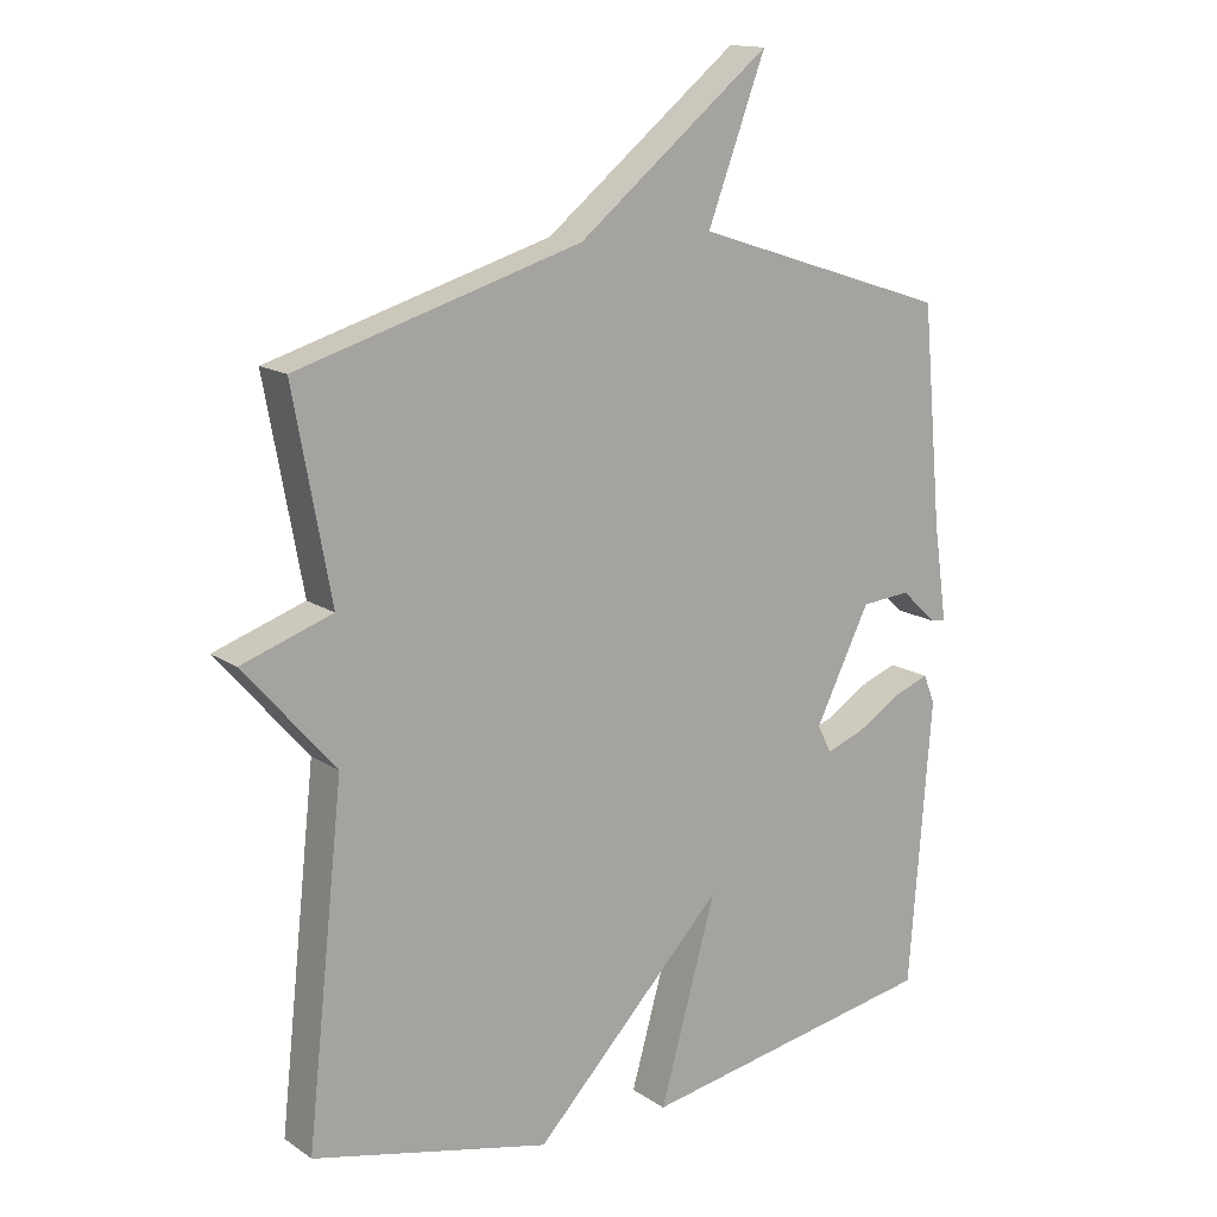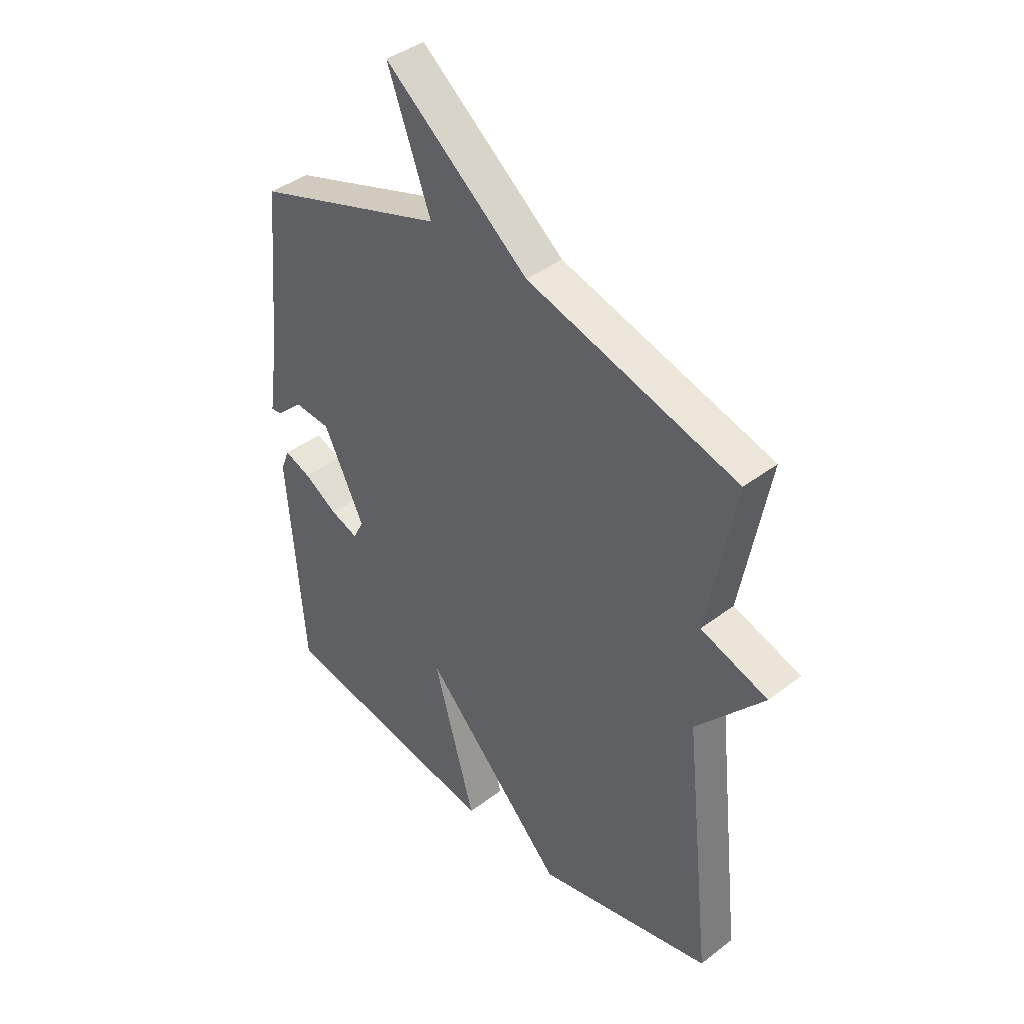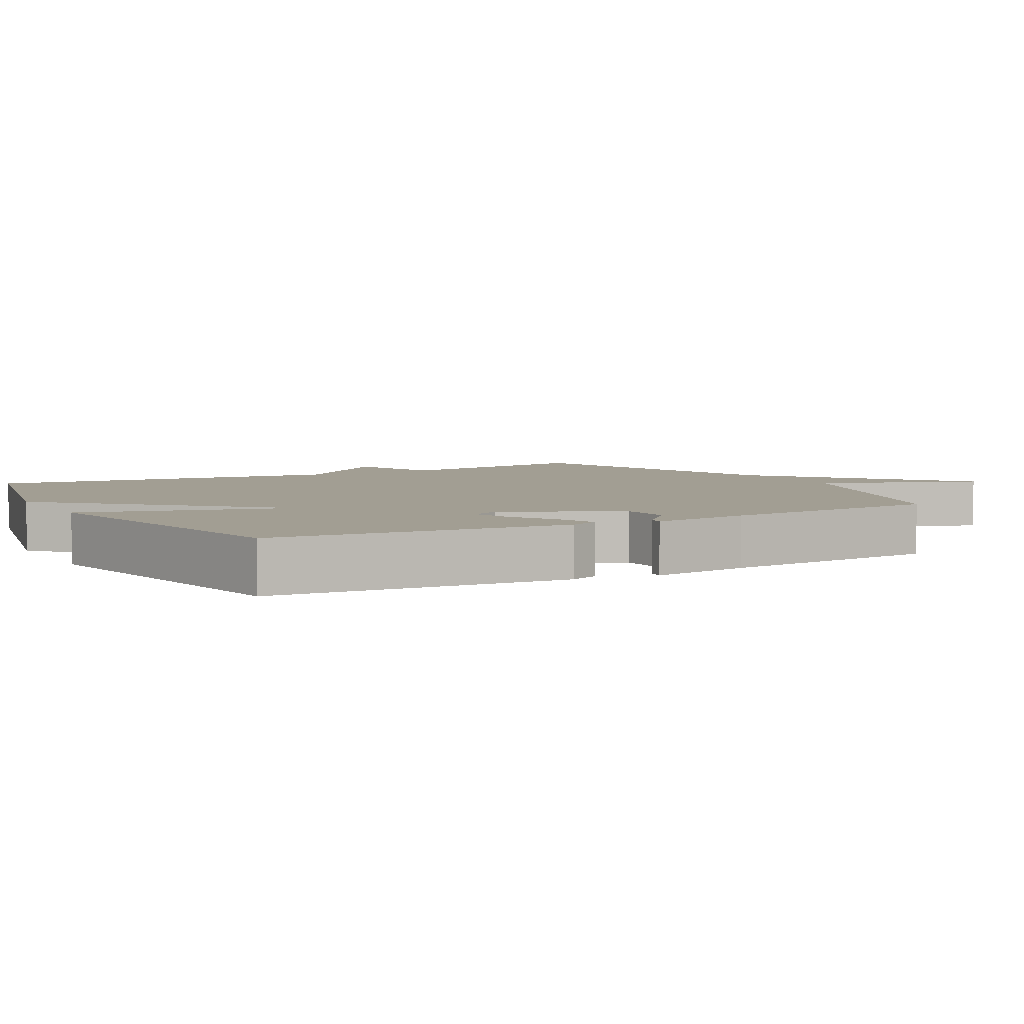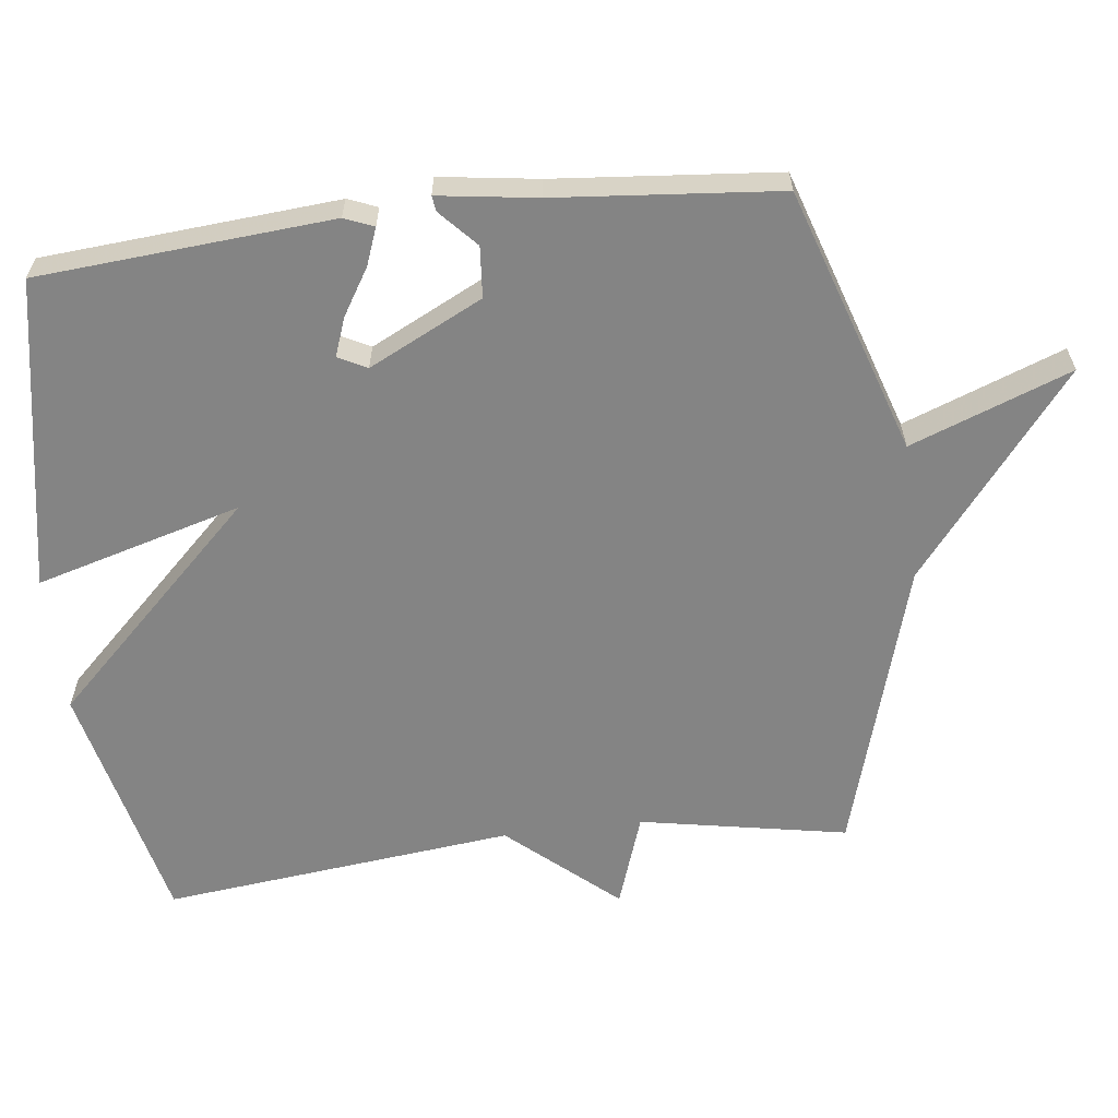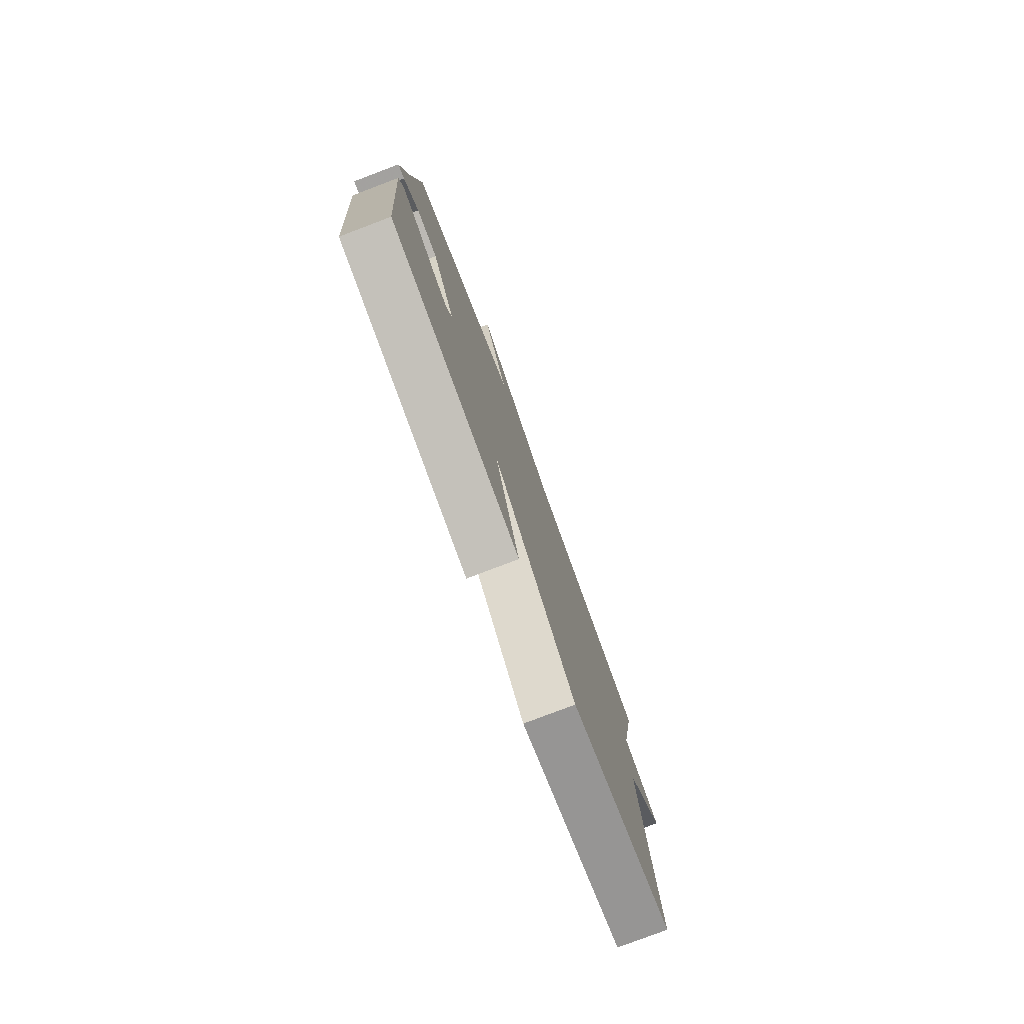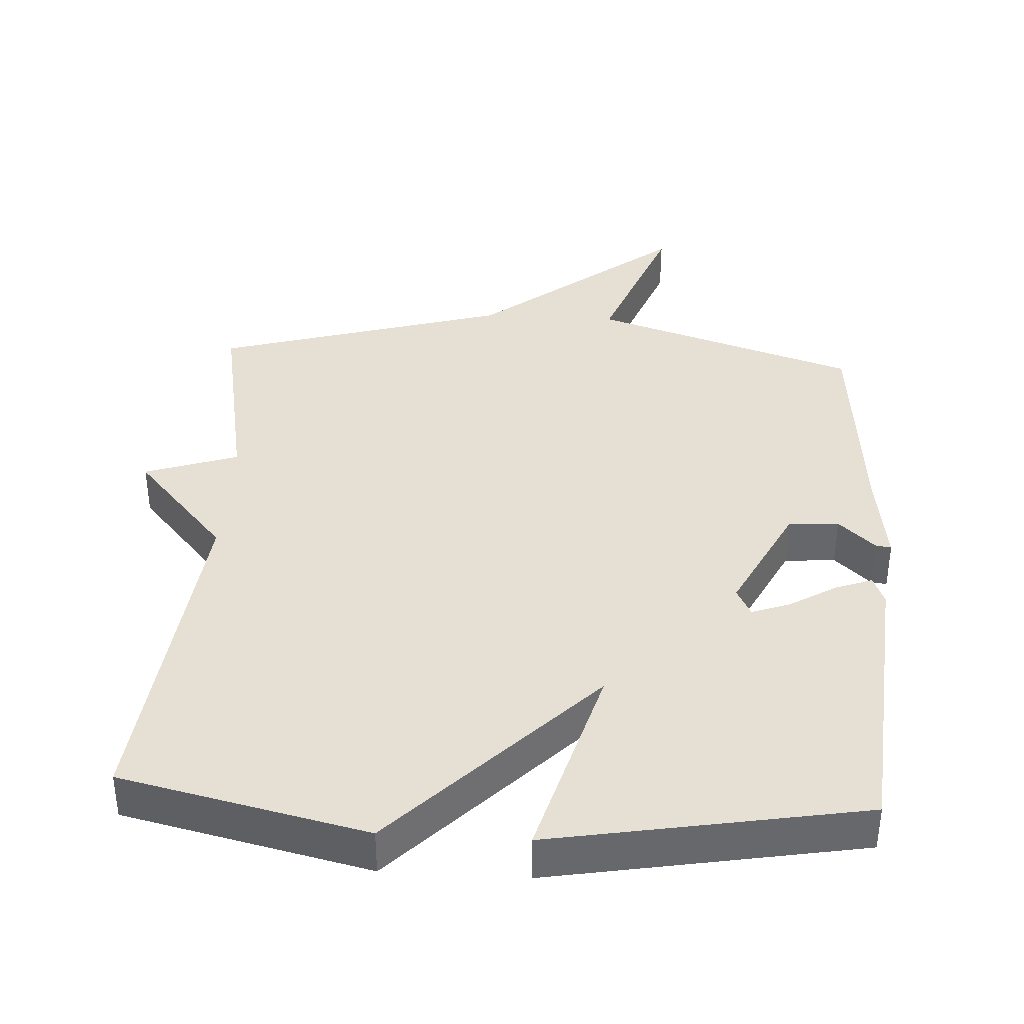
<metadata>
{"format":"obj","ext":"obj","renderer":"f3d","projection":"perspective","resolution":1024,"background":"white","views":[{"elev":14.7,"azim":144.5,"up":"+Z"},{"elev":40.3,"azim":46.8,"up":"+Z"},{"elev":5.0,"azim":-119.1,"up":"+Y"},{"elev":-61.4,"azim":-83.1,"up":"+Y"},{"elev":-79.3,"azim":-69.2,"up":"+Z"},{"elev":38.1,"azim":-176.6,"up":"+Y"}]}
</metadata>
<code>
v 0.5 0.07 -0.5
v 0.147 0.07 -0.581
v -0.136 0.07 -0.286
v -0.053 0.07 -0.581
v -0.5 0.07 -0.5
v -0.533 0.07 -0.079
v -0.516 0.07 -0.037
v -0.463 0.07 -0.057
v -0.396 0.07 -0.098
v -0.341 0.07 -0.118
v -0.32 0.07 -0.077
v -0.401 0.07 0.086
v -0.474 0.07 0.092
v -0.527 0.07 0.043
v -0.549 0.07 0.04
v -0.529 0.07 0.181
v -0.5 0.07 0.5
v -0.119 0.07 0.624
v -0.205 0.07 0.853
v 0.081 0.07 0.624
v 0.5 0.07 0.5
v 0.445 0.07 0.204
v 0.579 0.07 0.158
v 0.445 0.07 0.004
v 0.5 0 -0.5
v 0.147 0 -0.581
v -0.136 0 -0.286
v -0.053 0 -0.581
v -0.5 0 -0.5
v -0.533 0 -0.079
v -0.516 0 -0.037
v -0.463 0 -0.057
v -0.396 0 -0.098
v -0.341 0 -0.118
v -0.32 0 -0.077
v -0.401 0 0.086
v -0.474 0 0.092
v -0.527 0 0.043
v -0.549 0 0.04
v -0.529 0 0.181
v -0.5 0 0.5
v -0.119 0 0.624
v -0.205 0 0.853
v 0.081 0 0.624
v 0.5 0 0.5
v 0.445 0 0.204
v 0.579 0 0.158
v 0.445 0 0.004
f 22 23 24
f 20 21 22
f 20 22 24
f 19 20 24
f 18 19 24
f 18 24 1
f 17 18 1
f 16 17 1
f 13 14 15 16
f 12 13 16
f 7 8 9
f 6 7 9
f 5 6 9
f 4 5 9
f 3 4 9
f 3 9 10
f 1 2 3
f 1 3 10 11
f 12 16 1
f 1 11 12
f 48 47 46
f 46 45 44
f 48 46 44
f 48 44 43
f 48 43 42
f 25 48 42
f 25 42 41
f 25 41 40
f 40 39 38 37
f 40 37 36
f 33 32 31
f 33 31 30
f 33 30 29
f 33 29 28
f 33 28 27
f 34 33 27
f 27 26 25
f 35 34 27 25
f 25 40 36
f 36 35 25
f 1 25 26 2
f 2 26 27 3
f 3 27 28 4
f 4 28 29 5
f 5 29 30 6
f 6 30 31 7
f 7 31 32 8
f 8 32 33 9
f 9 33 34 10
f 10 34 35 11
f 11 35 36 12
f 12 36 37 13
f 13 37 38 14
f 14 38 39 15
f 15 39 40 16
f 16 40 41 17
f 17 41 42 18
f 18 42 43 19
f 19 43 44 20
f 20 44 45 21
f 21 45 46 22
f 22 46 47 23
f 23 47 48 24
f 24 48 25 1

</code>
